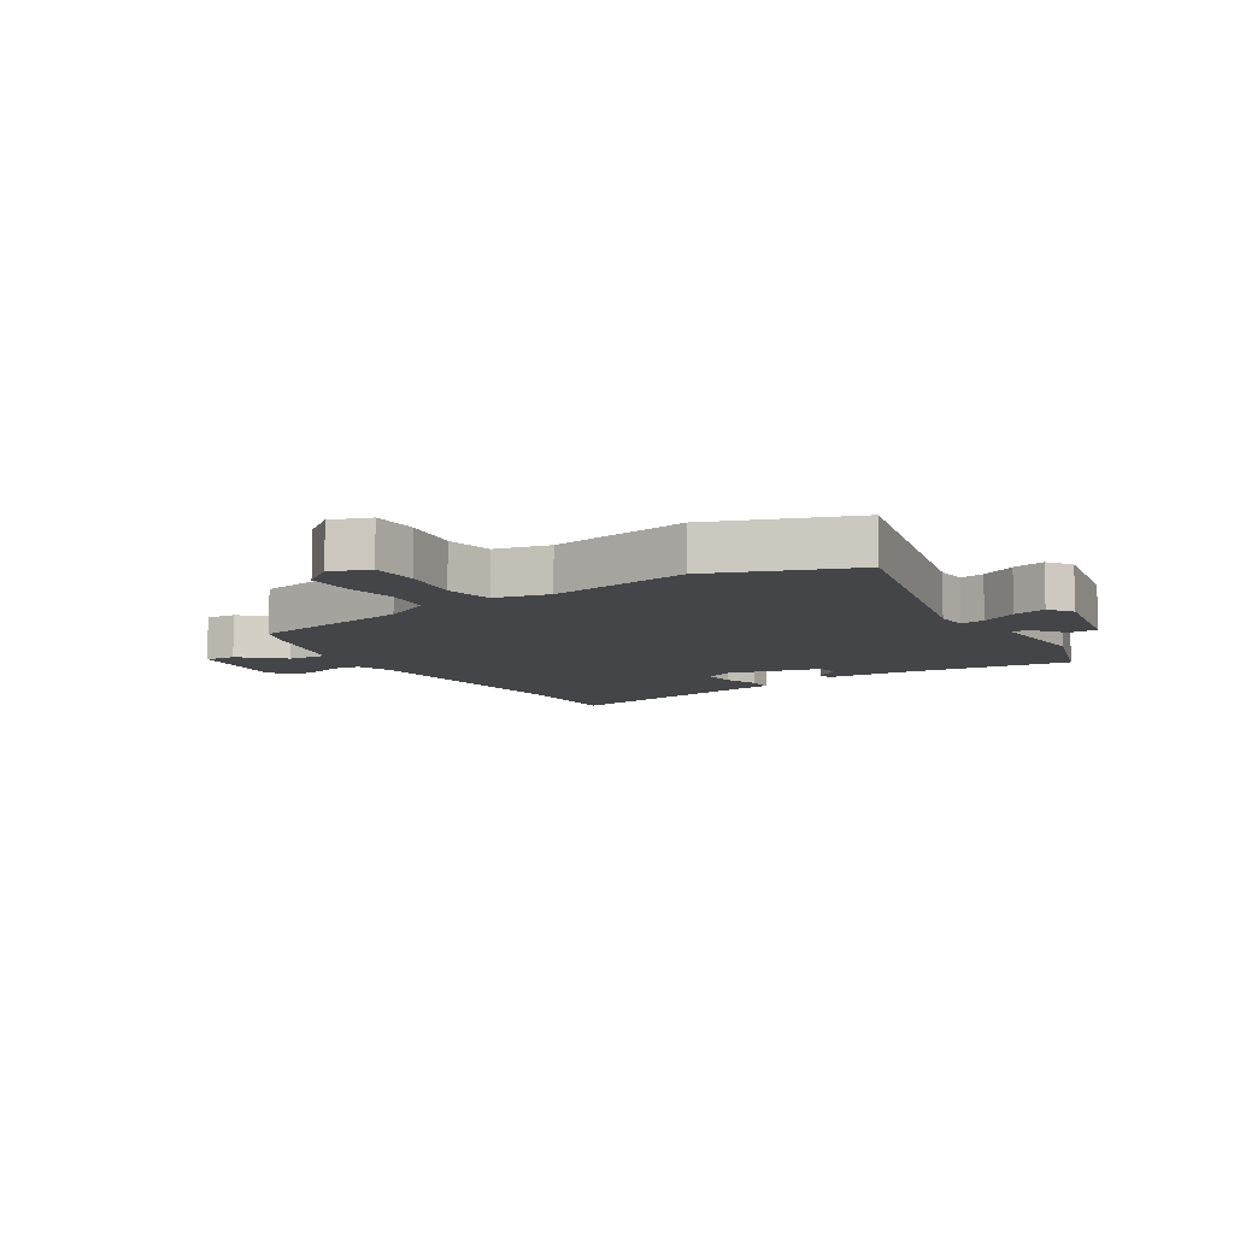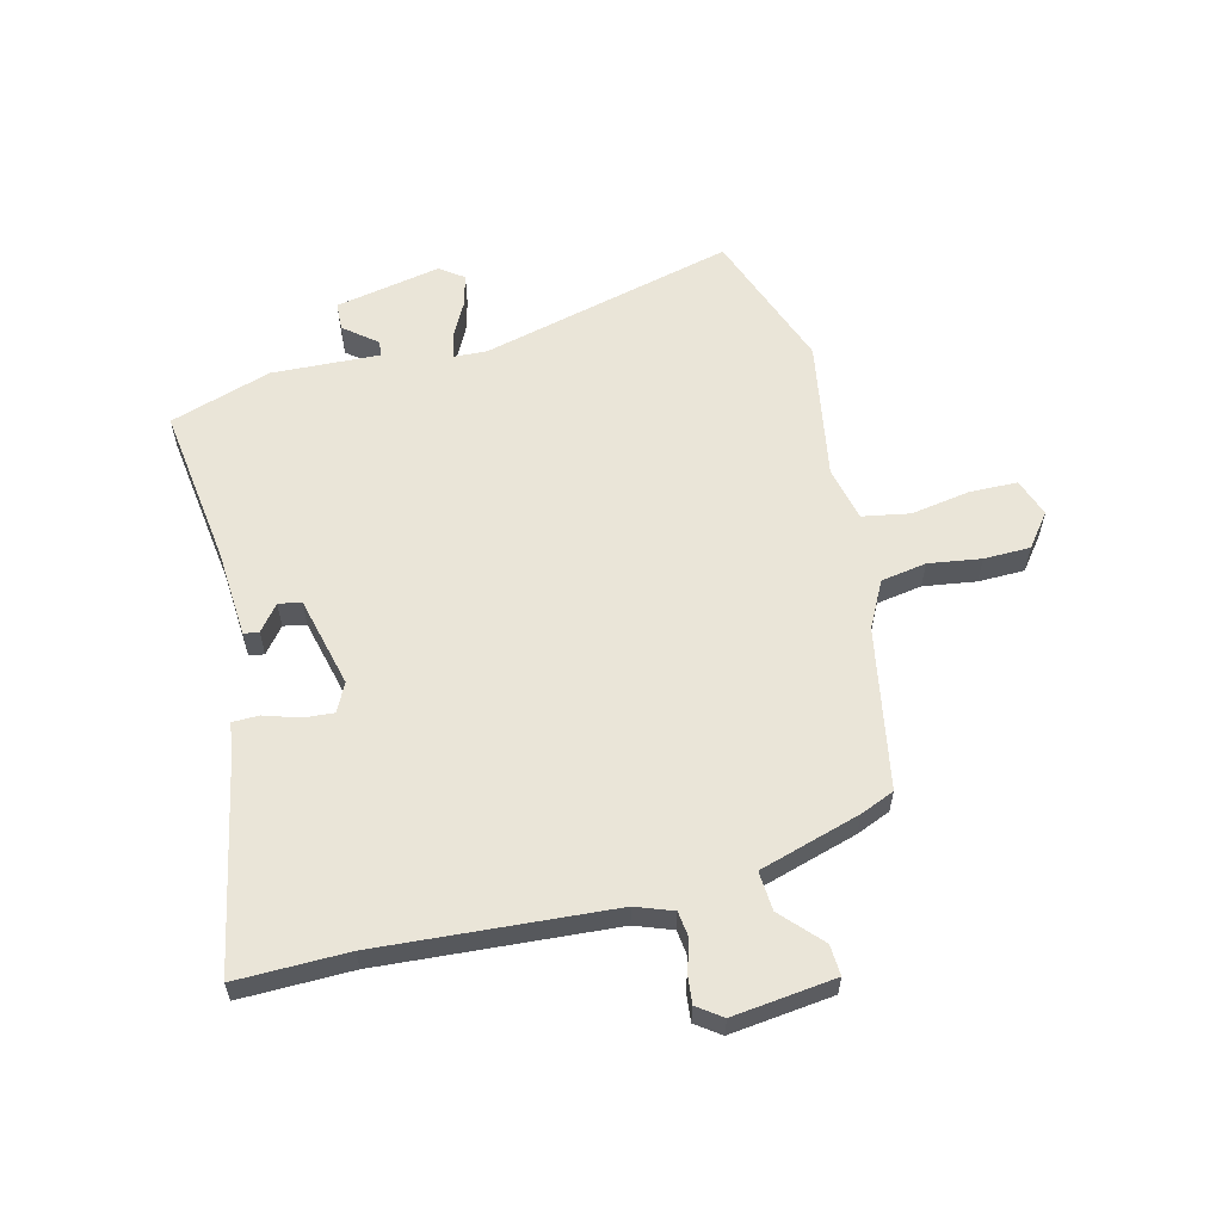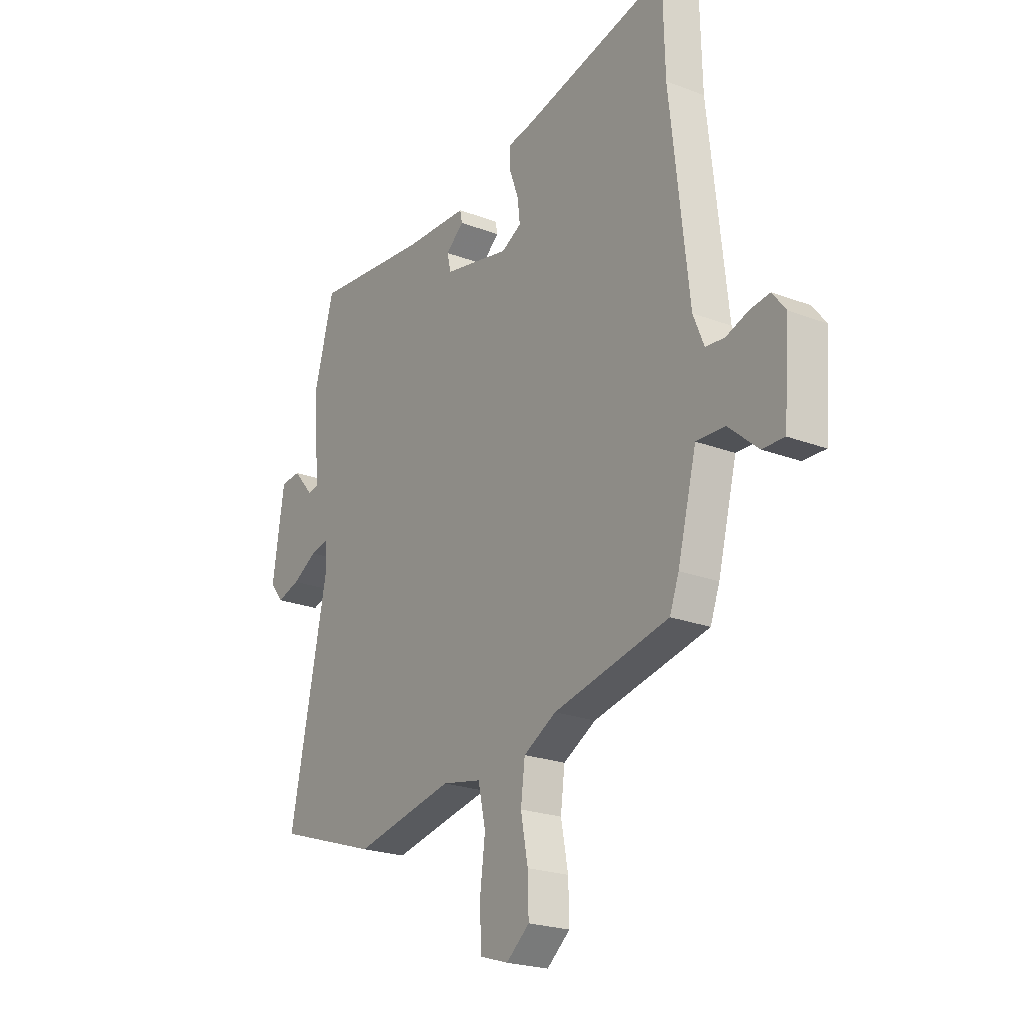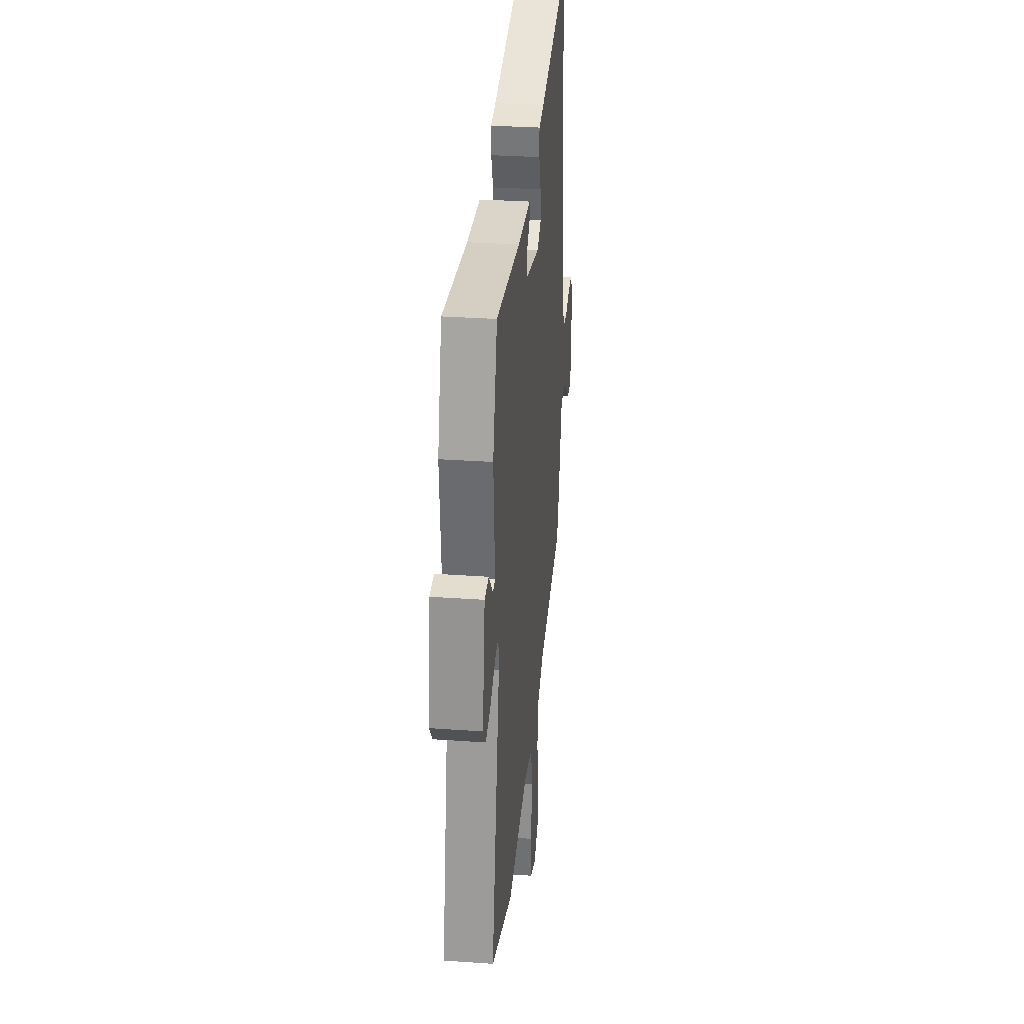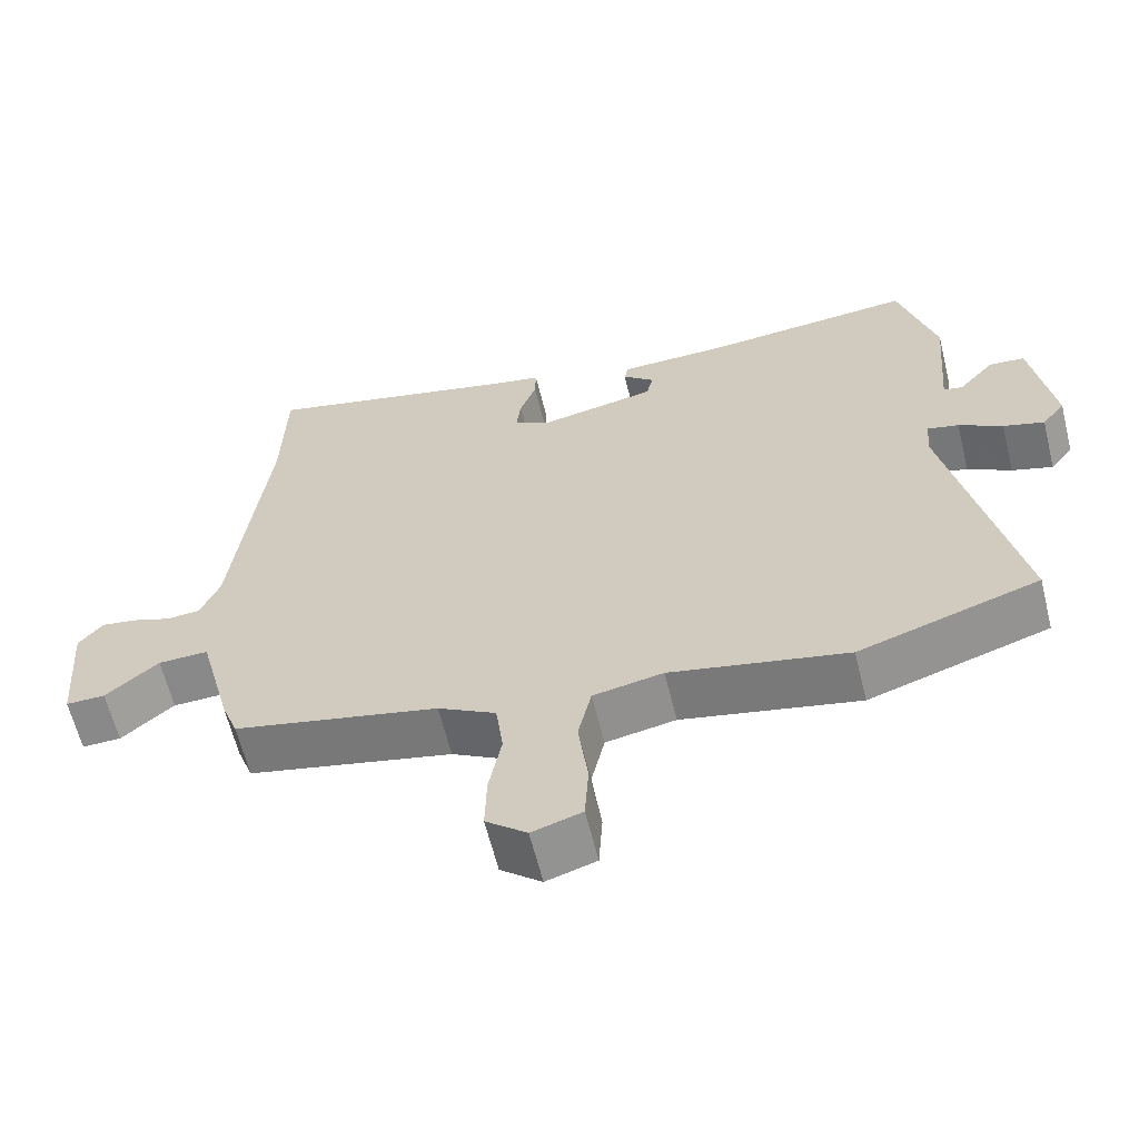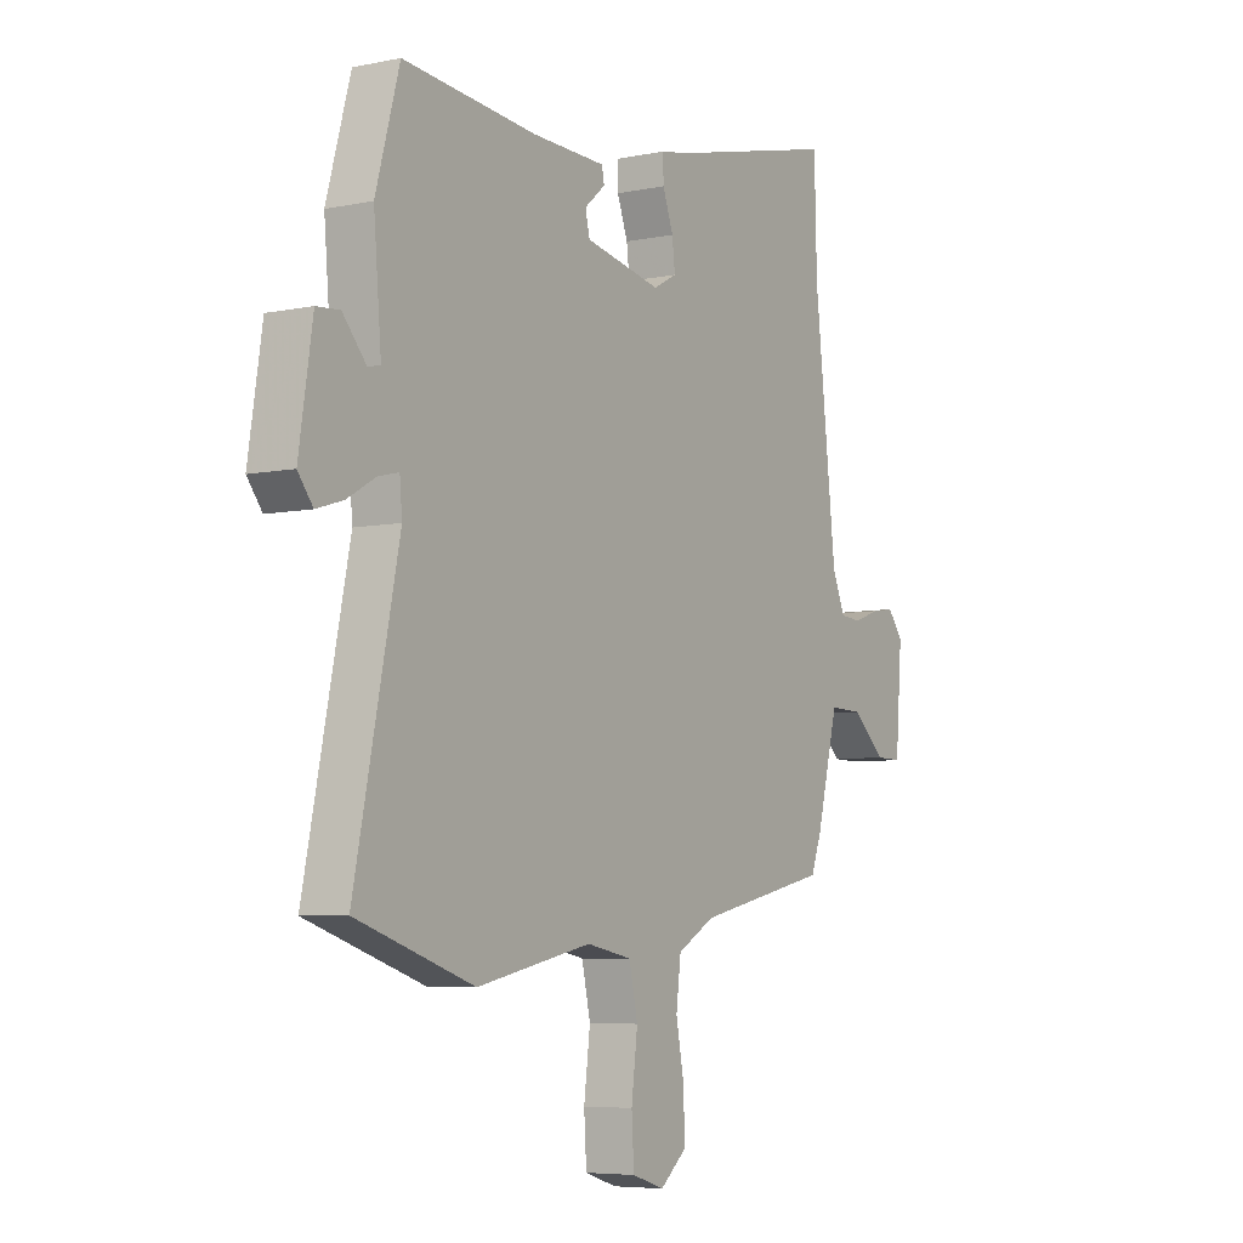
<metadata>
{"format":"obj","ext":"obj","renderer":"f3d","projection":"perspective","resolution":1024,"background":"white","views":[{"elev":-9.1,"azim":-150.3,"up":"+Y"},{"elev":59.5,"azim":73.7,"up":"+Y"},{"elev":-22.4,"azim":56.4,"up":"+Z"},{"elev":30.9,"azim":-84.2,"up":"+Z"},{"elev":-62.7,"azim":-166.1,"up":"+Z"},{"elev":-6.1,"azim":-57.9,"up":"+Z"}]}
</metadata>
<code>
v 0.497 0.07 0.616
v 0.502 0.07 0.423
v 0.547 0.07 0.021
v 0.573 0.07 -0.042
v 0.618 0.07 -0.046
v 0.671 0.07 -0.027
v 0.719 0.07 -0.02
v 0.751 0.07 -0.061
v 0.737 0.07 -0.239
v 0.684 0.07 -0.238
v 0.613 0.07 -0.177
v 0.545 0.07 -0.175
v 0.5 0.07 -0.351
v 0.478 0.07 -0.411
v 0.202 0.07 -0.472
v 0.124 0.07 -0.516
v 0.114 0.07 -0.595
v 0.131 0.07 -0.685
v 0.133 0.07 -0.765
v 0.078 0.07 -0.811
v 0.011 0.07 -0.79
v 0.006 0.07 -0.708
v 0.019 0.07 -0.605
v 0.001 0.07 -0.524
v -0.093 0.07 -0.506
v -0.331 0.07 -0.556
v -0.574 0.07 -0.476
v -0.483 0.07 -0.035
v -0.488 0.07 0.022
v -0.53 0.07 0.012
v -0.589 0.07 -0.022
v -0.644 0.07 -0.039
v -0.675 0.07 0.001
v -0.647 0.07 0.184
v -0.599 0.07 0.188
v -0.551 0.07 0.133
v -0.525 0.07 0.138
v -0.541 0.07 0.323
v -0.492 0.07 0.5
v -0.215 0.07 0.474
v -0.064 0.07 0.47
v -0.059 0.07 0.444
v -0.102 0.07 0.407
v -0.093 0.07 0.368
v 0.065 0.07 0.336
v 0.113 0.07 0.362
v 0.107 0.07 0.414
v 0.085 0.07 0.474
v 0.084 0.07 0.52
v 0.143 0.07 0.531
v 0.497 0 0.616
v 0.502 0 0.423
v 0.547 0 0.021
v 0.573 0 -0.042
v 0.618 0 -0.046
v 0.671 0 -0.027
v 0.719 0 -0.02
v 0.751 0 -0.061
v 0.737 0 -0.239
v 0.684 0 -0.238
v 0.613 0 -0.177
v 0.545 0 -0.175
v 0.5 0 -0.351
v 0.478 0 -0.411
v 0.202 0 -0.472
v 0.124 0 -0.516
v 0.114 0 -0.595
v 0.131 0 -0.685
v 0.133 0 -0.765
v 0.078 0 -0.811
v 0.011 0 -0.79
v 0.006 0 -0.708
v 0.019 0 -0.605
v 0.001 0 -0.524
v -0.093 0 -0.506
v -0.331 0 -0.556
v -0.574 0 -0.476
v -0.483 0 -0.035
v -0.488 0 0.022
v -0.53 0 0.012
v -0.589 0 -0.022
v -0.644 0 -0.039
v -0.675 0 0.001
v -0.647 0 0.184
v -0.599 0 0.188
v -0.551 0 0.133
v -0.525 0 0.138
v -0.541 0 0.323
v -0.492 0 0.5
v -0.215 0 0.474
v -0.064 0 0.47
v -0.059 0 0.444
v -0.102 0 0.407
v -0.093 0 0.368
v 0.065 0 0.336
v 0.113 0 0.362
v 0.107 0 0.414
v 0.085 0 0.474
v 0.084 0 0.52
v 0.143 0 0.531
f 47 48 49 50
f 46 47 50 1
f 40 41 42 43
f 40 43 44
f 37 38 39 40
f 37 40 44
f 33 34 35 36
f 33 36 37
f 30 31 32 33
f 29 30 33 37
f 25 26 27 28
f 24 25 28 29
f 20 21 22 23
f 20 23 24
f 17 18 19 20
f 16 17 20 24
f 15 16 24 29
f 12 13 14 15
f 8 9 10 11
f 8 11 12
f 5 6 7 8
f 4 5 8 12
f 3 4 12 15
f 46 1 2
f 45 46 2 3
f 29 37 44 45
f 3 15 29 45
f 100 99 98 97
f 51 100 97 96
f 93 92 91 90
f 94 93 90
f 90 89 88 87
f 94 90 87
f 86 85 84 83
f 87 86 83
f 83 82 81 80
f 87 83 80 79
f 78 77 76 75
f 79 78 75 74
f 73 72 71 70
f 74 73 70
f 70 69 68 67
f 74 70 67 66
f 79 74 66 65
f 65 64 63 62
f 61 60 59 58
f 62 61 58
f 58 57 56 55
f 62 58 55 54
f 65 62 54 53
f 52 51 96
f 53 52 96 95
f 95 94 87 79
f 95 79 65 53
f 1 51 52 2
f 2 52 53 3
f 3 53 54 4
f 4 54 55 5
f 5 55 56 6
f 6 56 57 7
f 7 57 58 8
f 8 58 59 9
f 9 59 60 10
f 10 60 61 11
f 11 61 62 12
f 12 62 63 13
f 13 63 64 14
f 14 64 65 15
f 15 65 66 16
f 16 66 67 17
f 17 67 68 18
f 18 68 69 19
f 19 69 70 20
f 20 70 71 21
f 21 71 72 22
f 22 72 73 23
f 23 73 74 24
f 24 74 75 25
f 25 75 76 26
f 26 76 77 27
f 27 77 78 28
f 28 78 79 29
f 29 79 80 30
f 30 80 81 31
f 31 81 82 32
f 32 82 83 33
f 33 83 84 34
f 34 84 85 35
f 35 85 86 36
f 36 86 87 37
f 37 87 88 38
f 38 88 89 39
f 39 89 90 40
f 40 90 91 41
f 41 91 92 42
f 42 92 93 43
f 43 93 94 44
f 44 94 95 45
f 45 95 96 46
f 46 96 97 47
f 47 97 98 48
f 48 98 99 49
f 49 99 100 50
f 50 100 51 1

</code>
